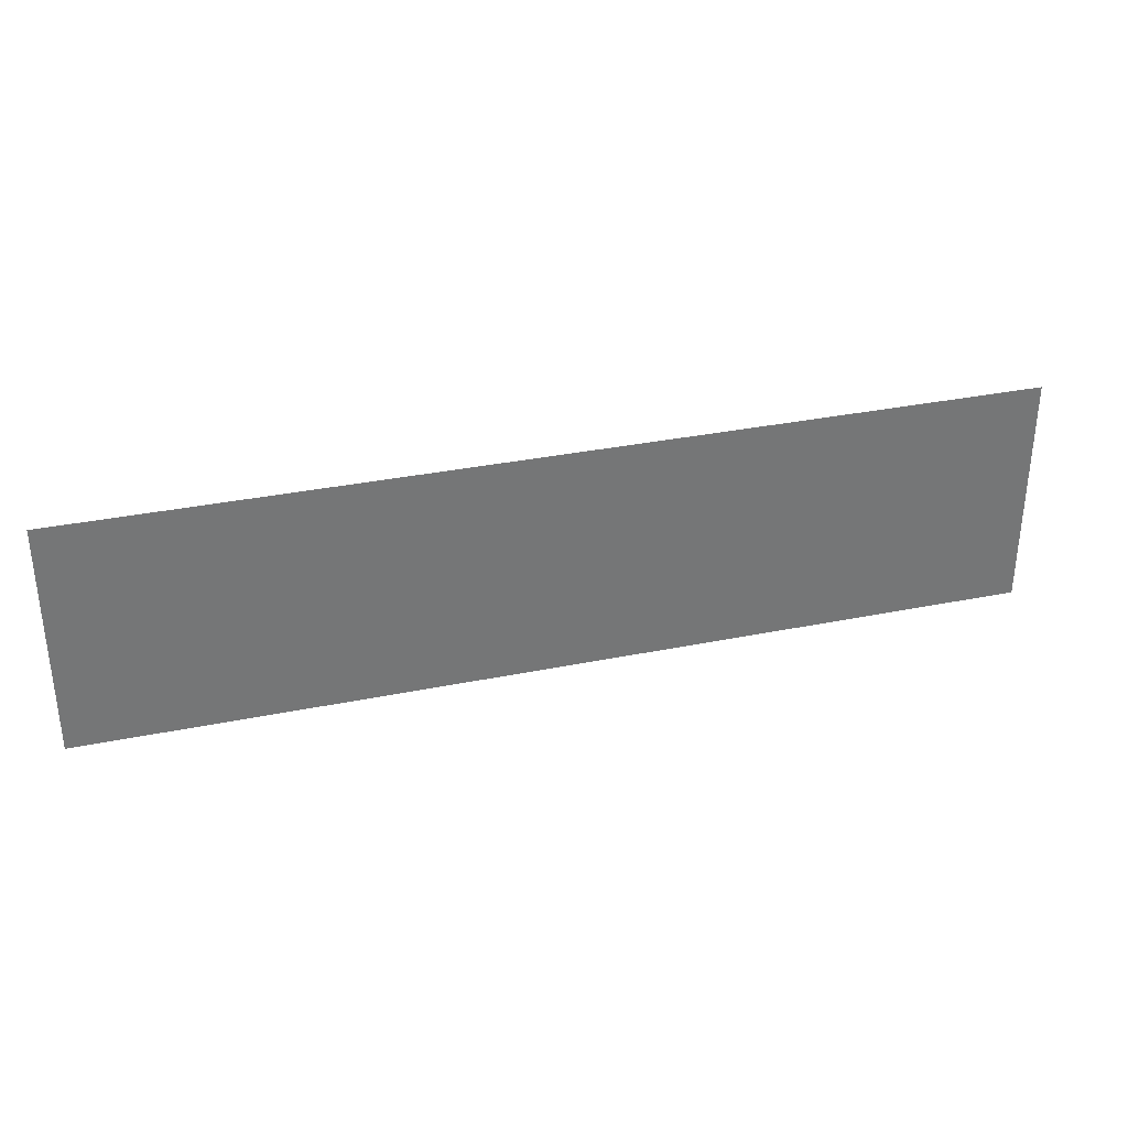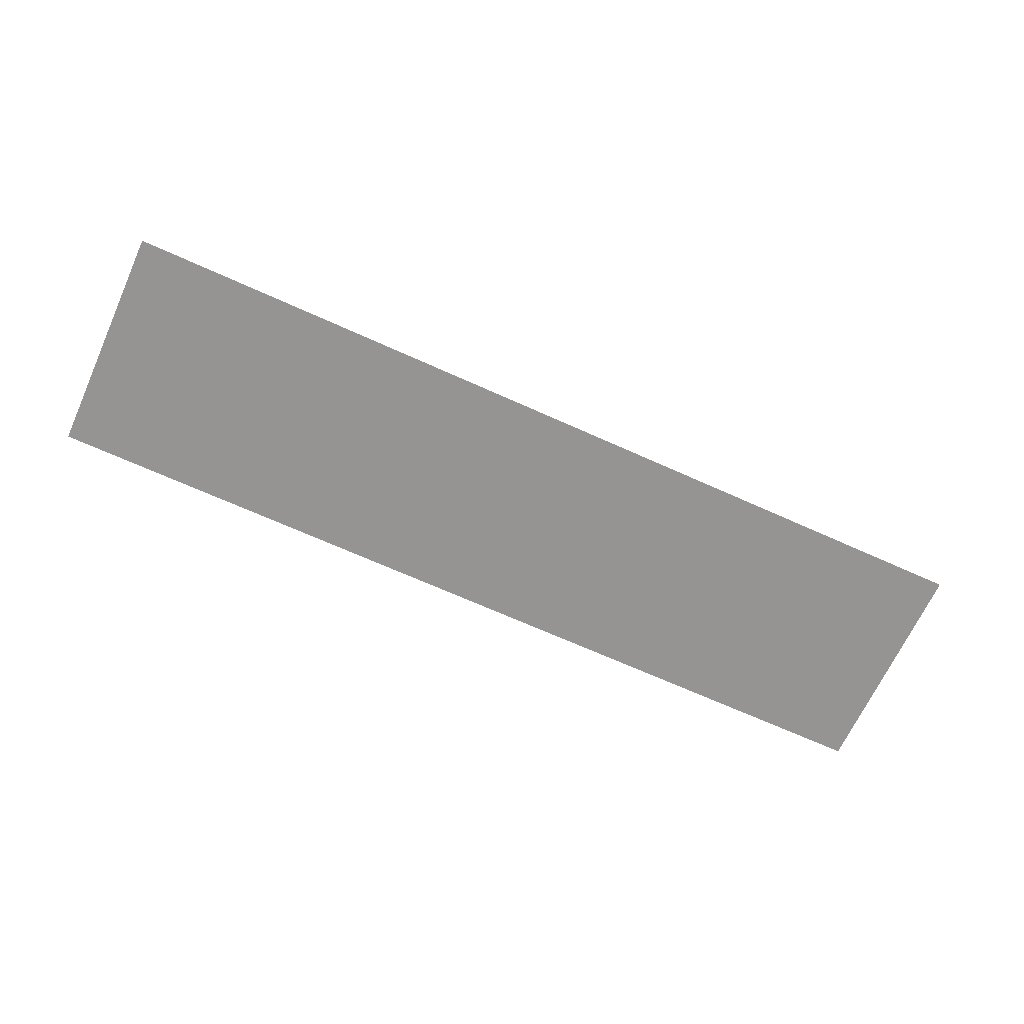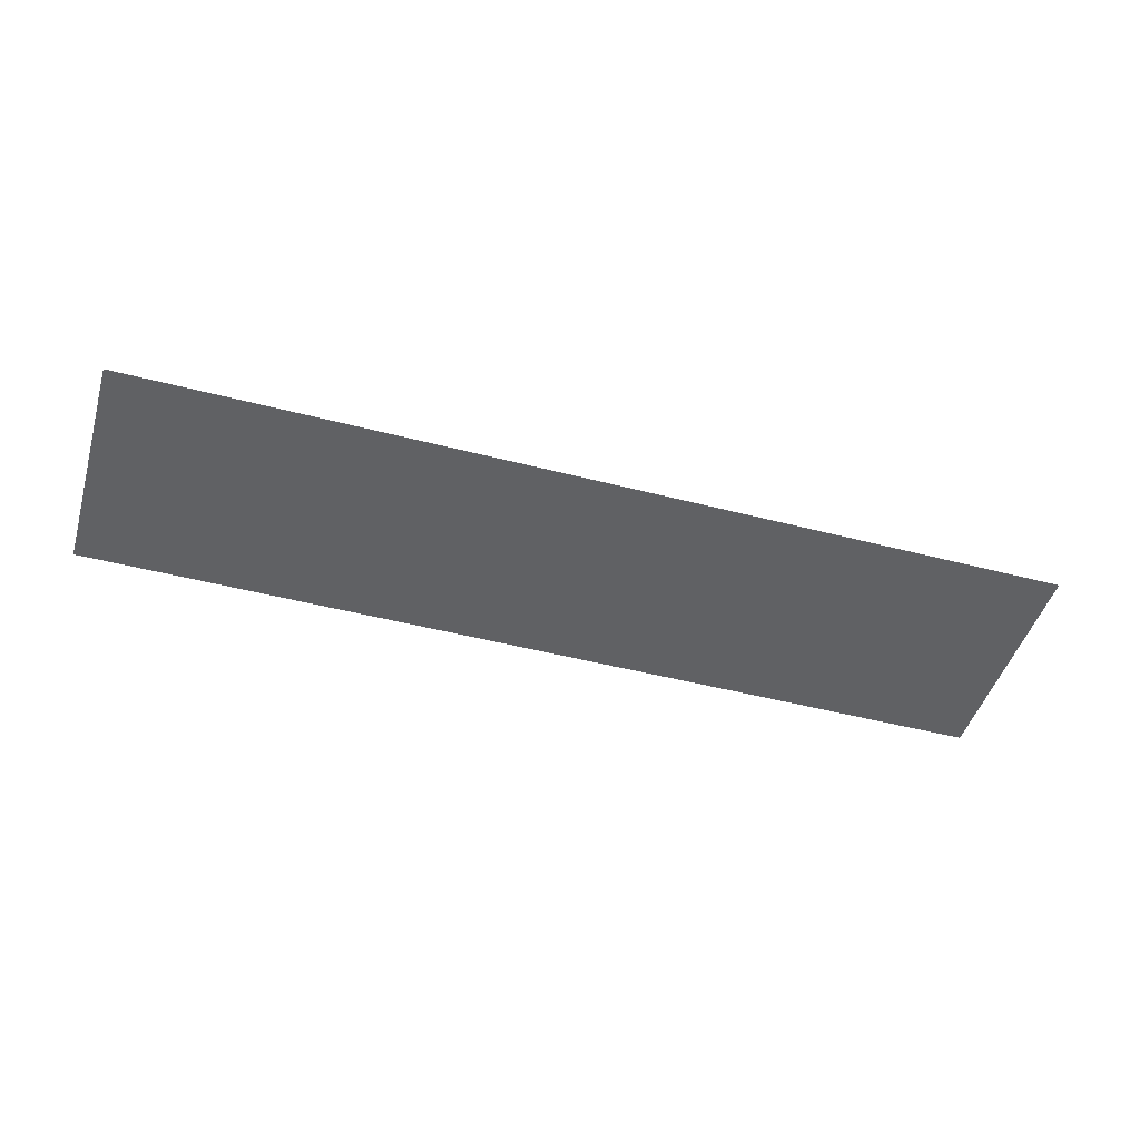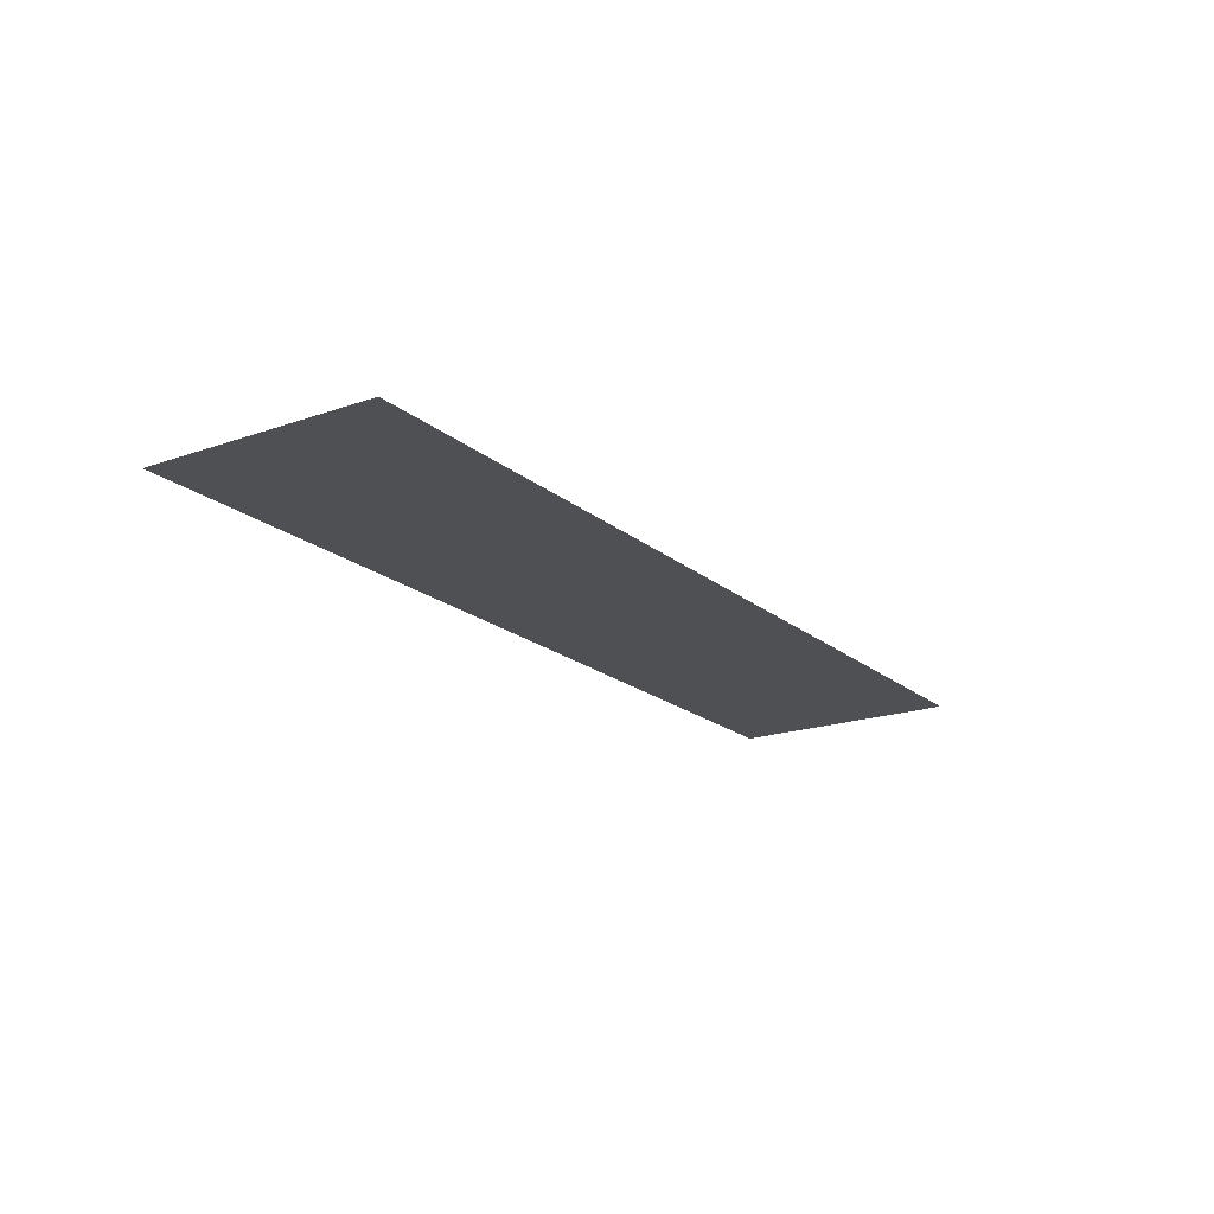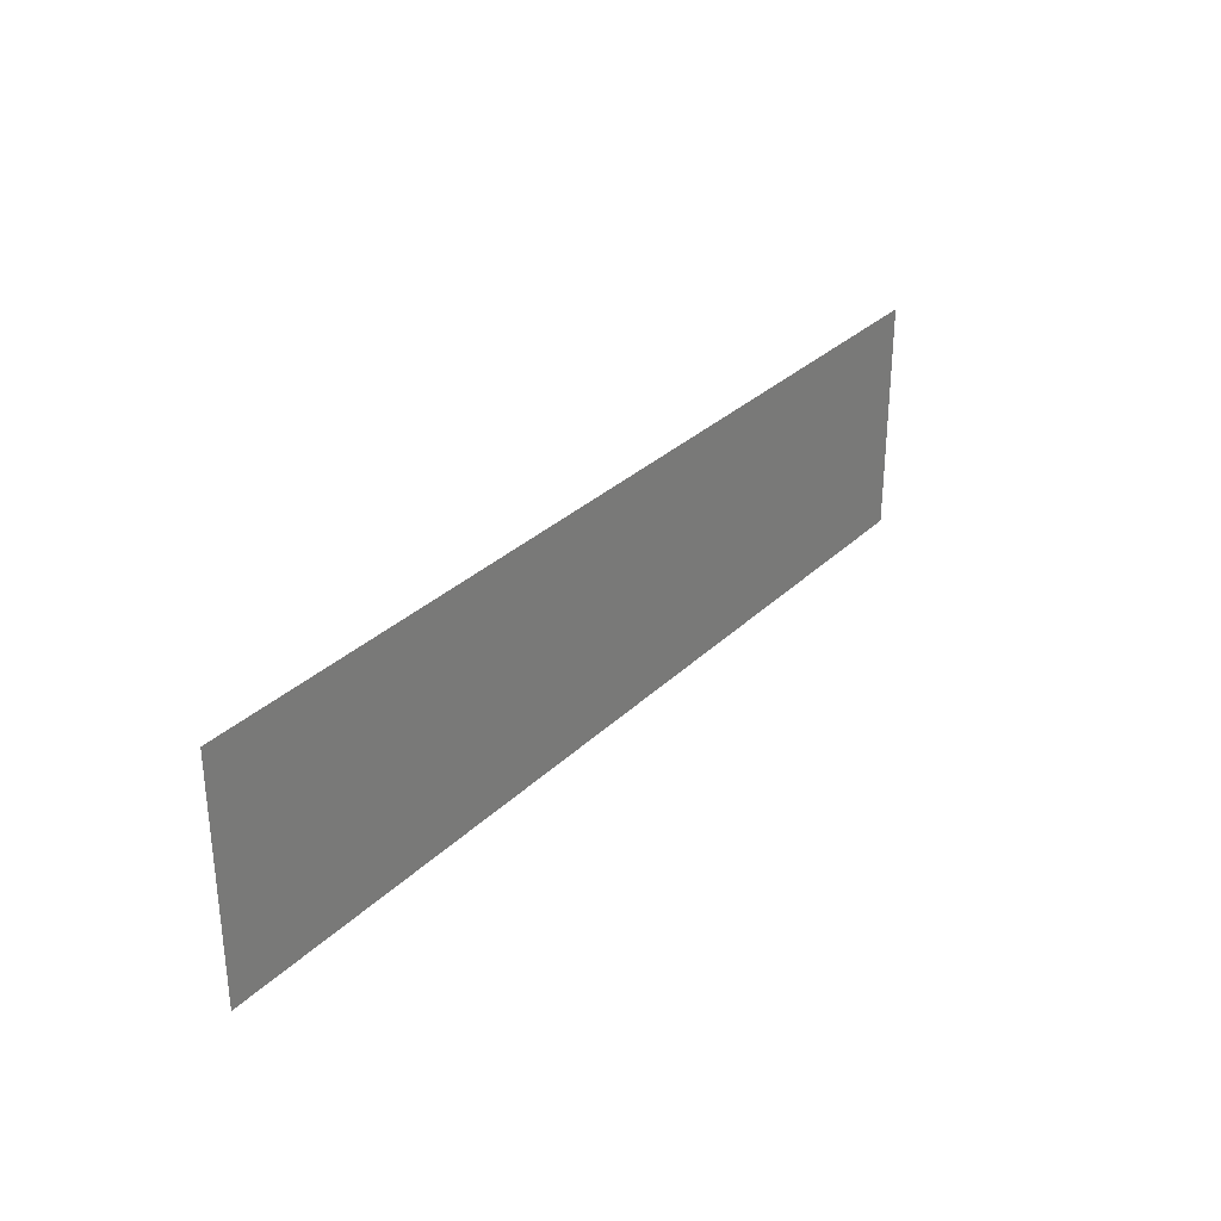
<metadata>
{"format":"obj","ext":"obj","renderer":"f3d","projection":"perspective","resolution":1024,"background":"white","views":[{"elev":33.4,"azim":-15.6,"up":"+Y"},{"elev":-67.1,"azim":155.5,"up":"+Z"},{"elev":-46.9,"azim":-16.5,"up":"+Z"},{"elev":-19.1,"azim":123.6,"up":"+Z"},{"elev":30.8,"azim":-53.6,"up":"+Y"}]}
</metadata>
<code>
o Cube.003
v 1.5 0 0
v 2.5 -1 0
v 2.5 0 0
v 1.615 -0.2651 0
v 1.5 -1 0
v 2.5 -0.2529 0
v 1.5 -0.2529 0
v 2.397 -0.2026 -0
v 2.298 -0.2471 -0
v 2.114 -0.156 0
f 4 1 7
f 10 9 8
f 8 6 3
f 10 3 1
f 4 10 1
f 10 8 3
f 2 6 9
f 6 8 9
f 9 10 4
f 4 7 5
f 5 2 9 4
o Cube.002
v -1.5 0 0
v -0.5 -1 0
v -0.5 0 0
v -1.385 -0.2651 0
v -1.5 -1 0
v -0.5 -0.2529 0
v -1.5 -0.2529 0
v -0.6032 -0.2026 -0
v -0.7017 -0.2471 -0
v -0.8862 -0.156 0
f 14 11 17
f 20 19 18
f 18 16 13
f 20 13 11
f 14 20 11
f 20 18 13
f 12 16 19
f 16 18 19
f 19 20 14
f 14 17 15
f 15 12 19 14
o Cube.001
v 0.5 0 0
v 1.5 -1 0
v 1.5 0 0
v 0.6146 -0.2651 0
v 0.5 -1 0
v 1.5 -0.2529 0
v 0.5 -0.2529 0
v 1.397 -0.2026 -0
v 1.298 -0.2471 -0
v 1.114 -0.156 0
f 24 21 27
f 30 29 28
f 28 26 23
f 30 23 21
f 24 30 21
f 30 28 23
f 22 26 29
f 26 28 29
f 29 30 24
f 24 27 25
f 25 22 29 24
o Cube.000
v -0.5 0 0
v 0.5 -1 0
v 0.5 0 0
v -0.3854 -0.2651 0
v -0.5 -1 0
v 0.5 -0.2529 0
v -0.5 -0.2529 0
v 0.3968 -0.2026 -0
v 0.2983 -0.2471 -0
v 0.1138 -0.156 0
f 34 31 37
f 40 39 38
f 38 36 33
f 40 33 31
f 34 40 31
f 40 38 33
f 32 36 39
f 36 38 39
f 39 40 34
f 34 37 35
f 35 32 39 34

</code>
